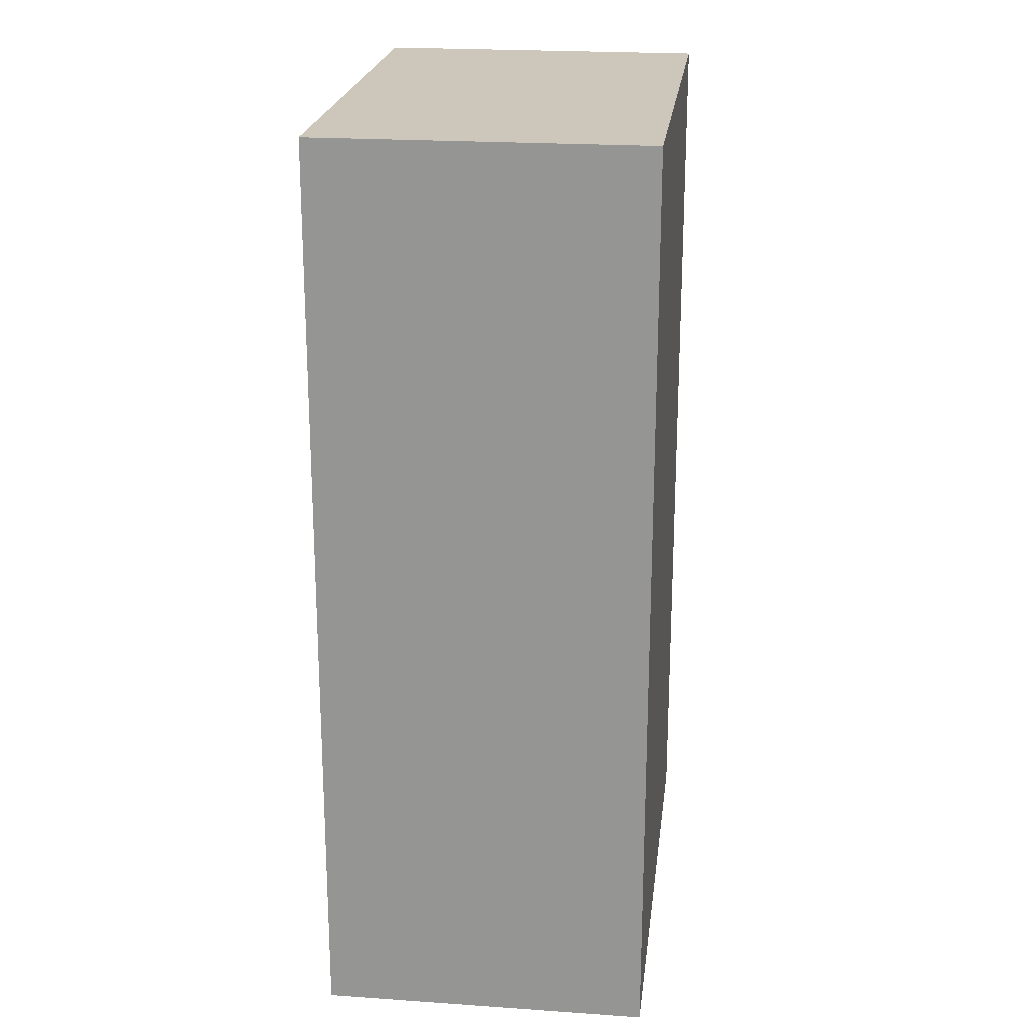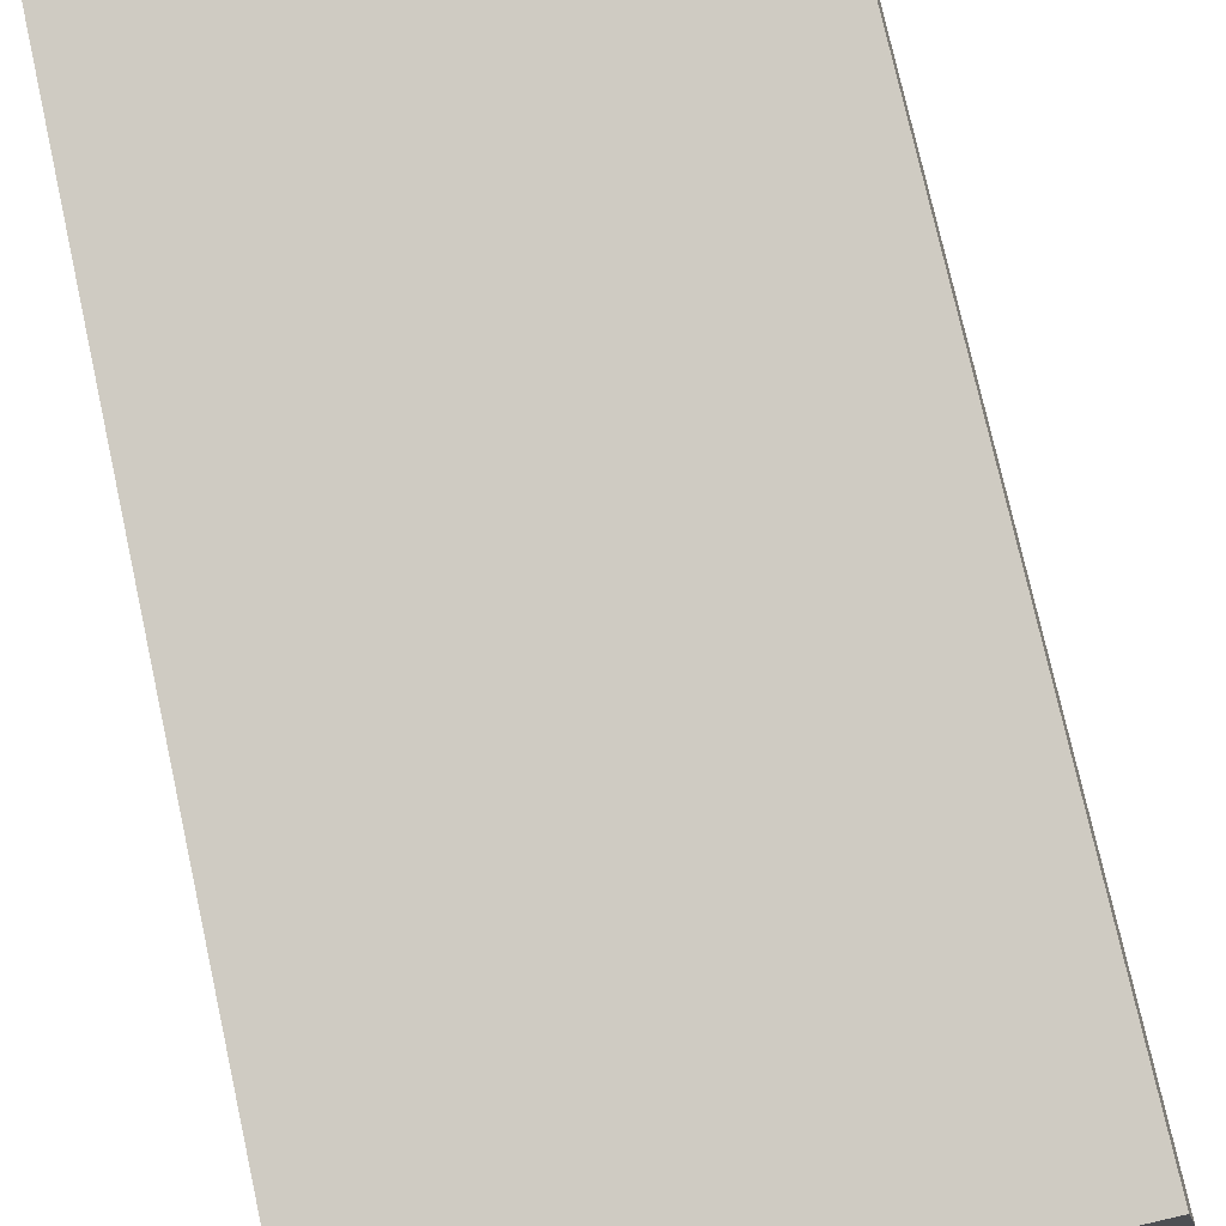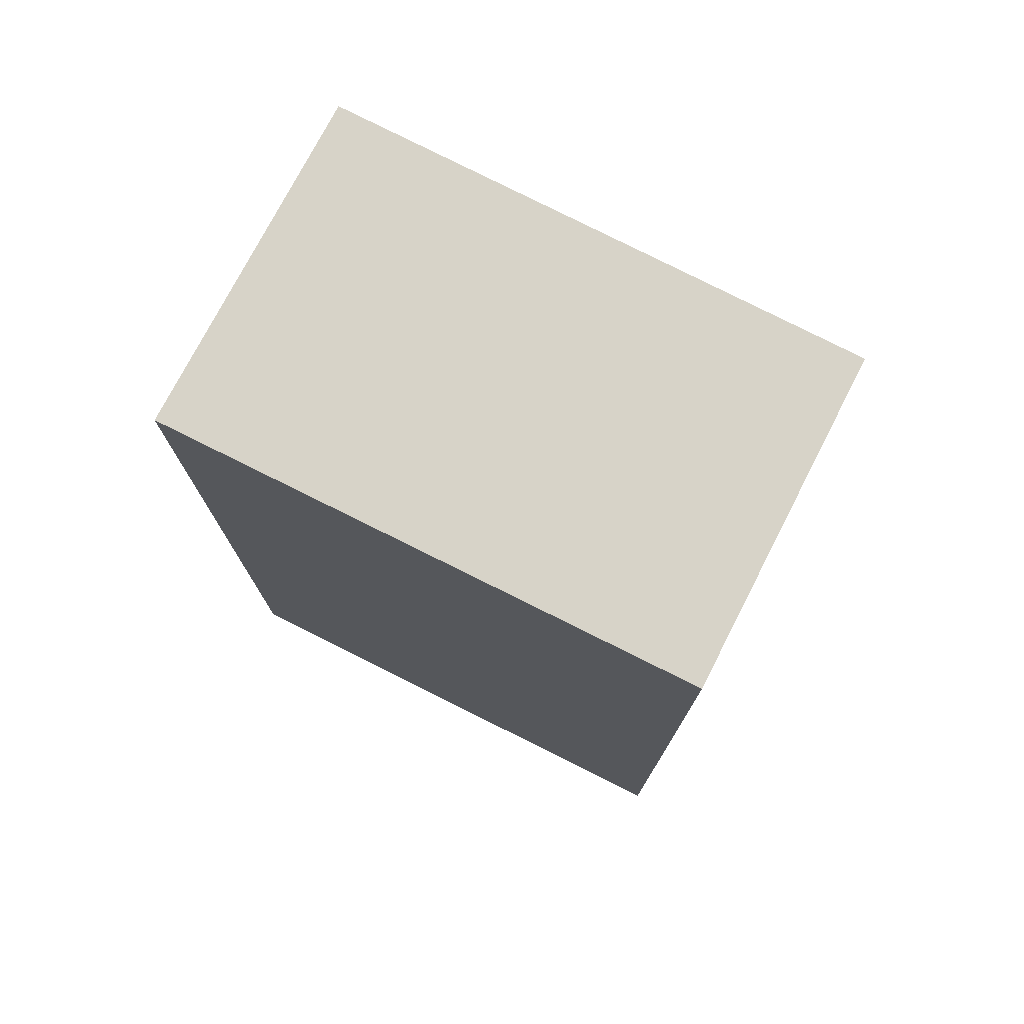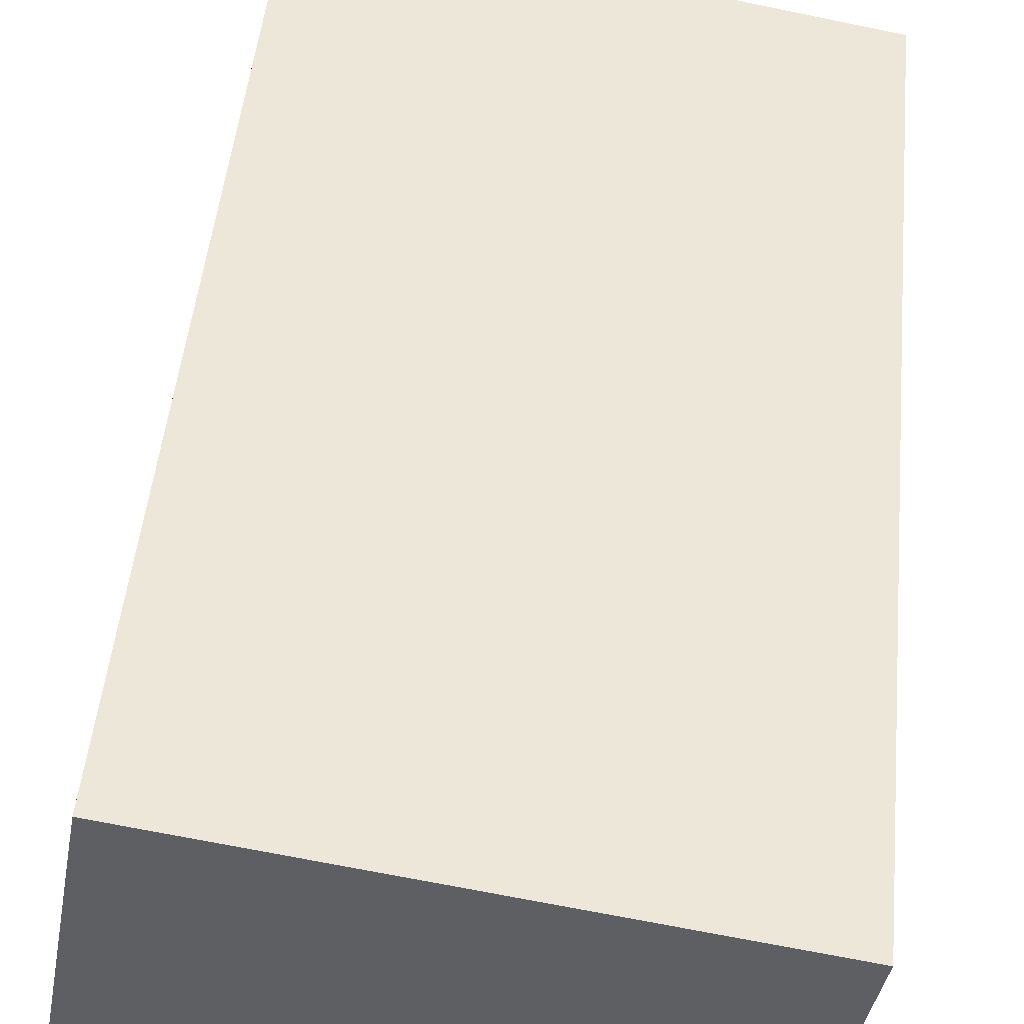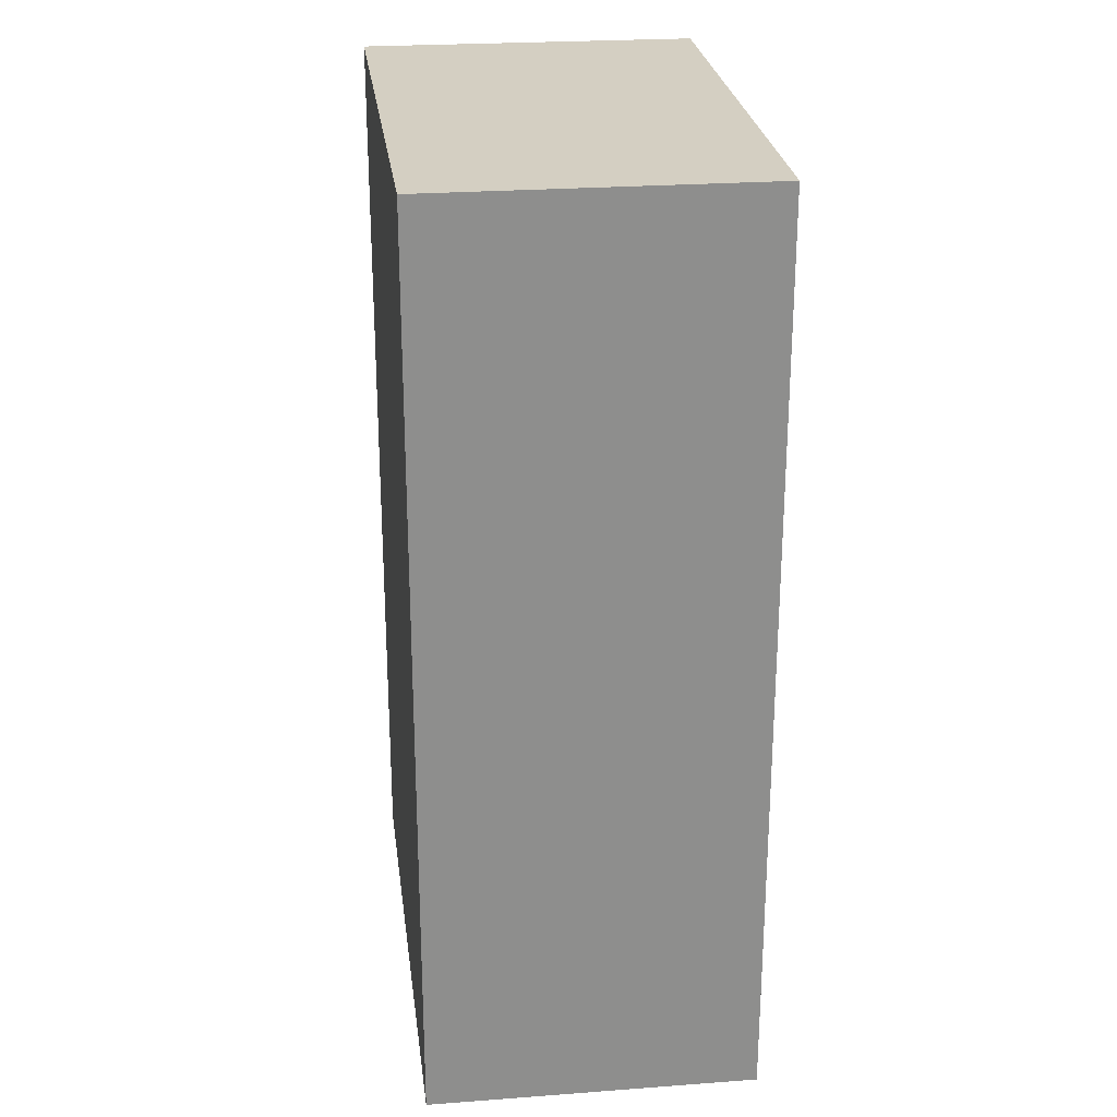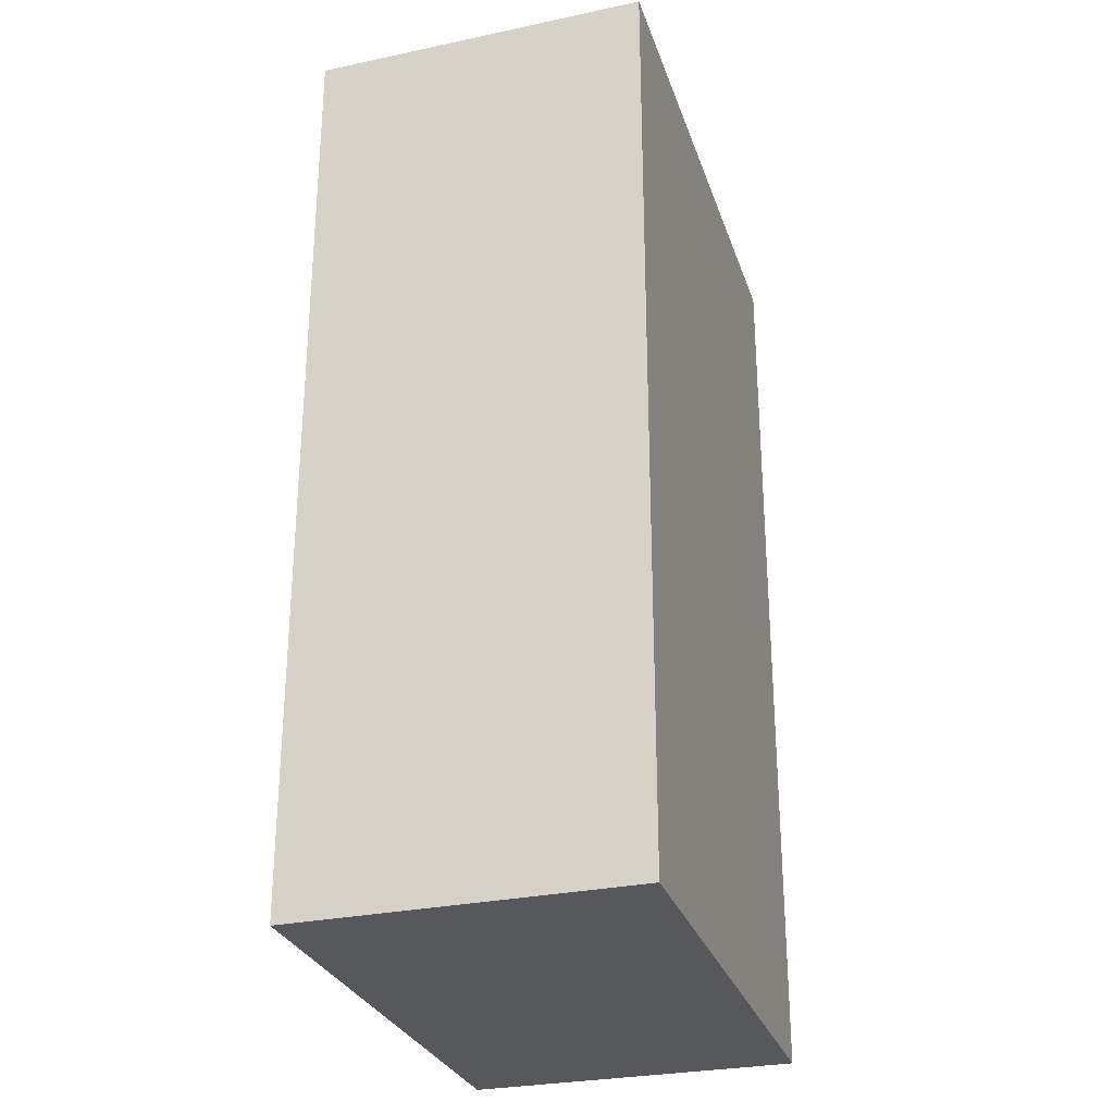
<metadata>
{"format":"obj","ext":"obj","renderer":"f3d","projection":"perspective","resolution":1024,"background":"white","views":[{"elev":21.4,"azim":-72.8,"up":"+Y"},{"elev":76.5,"azim":167.5,"up":"+Z"},{"elev":76.5,"azim":-142.7,"up":"+Y"},{"elev":49.1,"azim":5.6,"up":"+Z"},{"elev":25.6,"azim":-86.6,"up":"+Y"},{"elev":-28.7,"azim":117.4,"up":"+Y"}]}
</metadata>
<code>
v  0 21.41 1.311e-15
v  13.46 21.41 5.397
v  12.15 21.41 -2.303
v  1.361 21.41 7.562
v  13.46 -3.305e-16 5.397
v  12.15 1.41e-16 -2.303
v  0 0 0
v  1.361 -4.63e-16 7.562
g defaultobject
f 1 2 3
f 2 1 4
f 5 3 2
f 3 5 6
f 6 1 3
f 1 6 7
f 7 4 1
f 4 7 8
f 8 2 4
f 2 8 5
f 5 7 6
f 7 5 8

</code>
